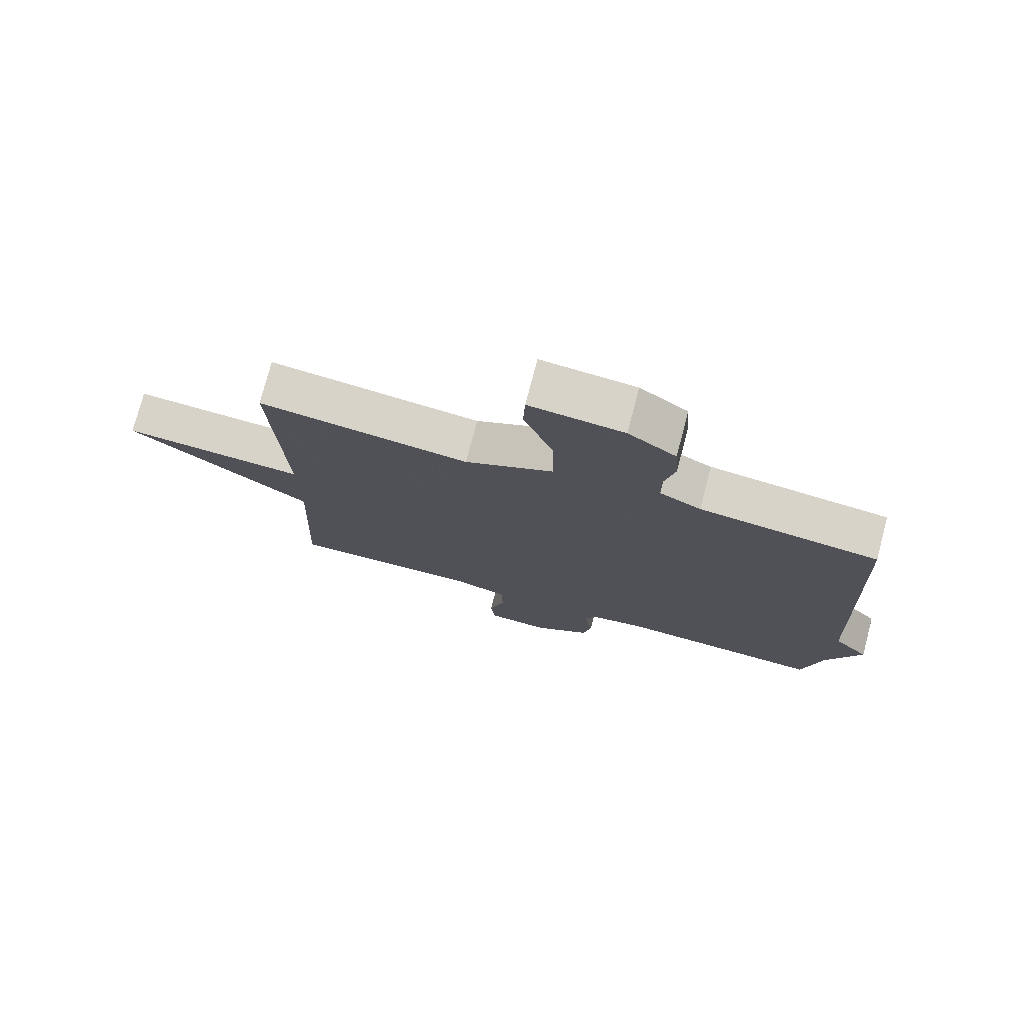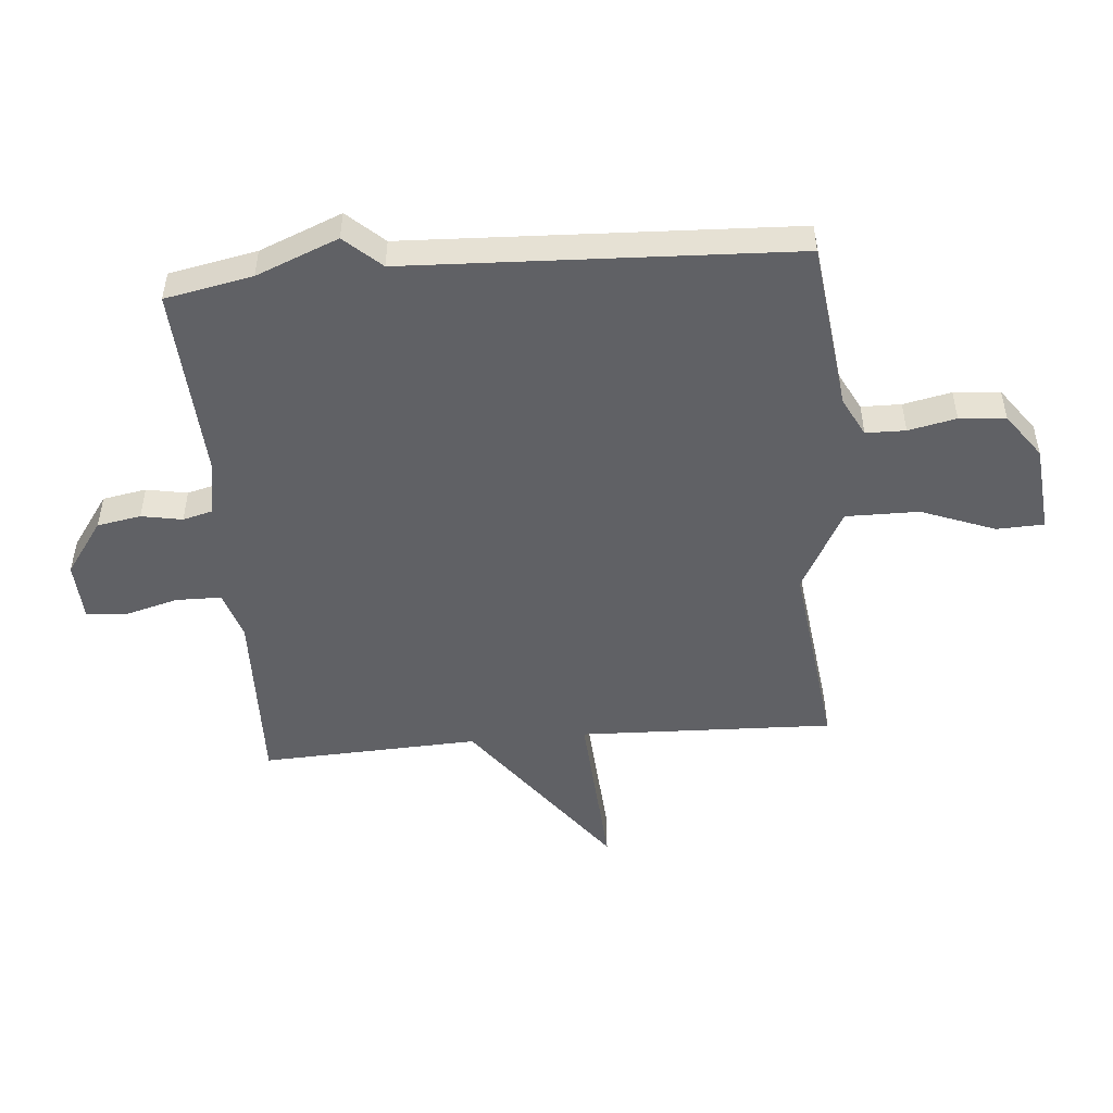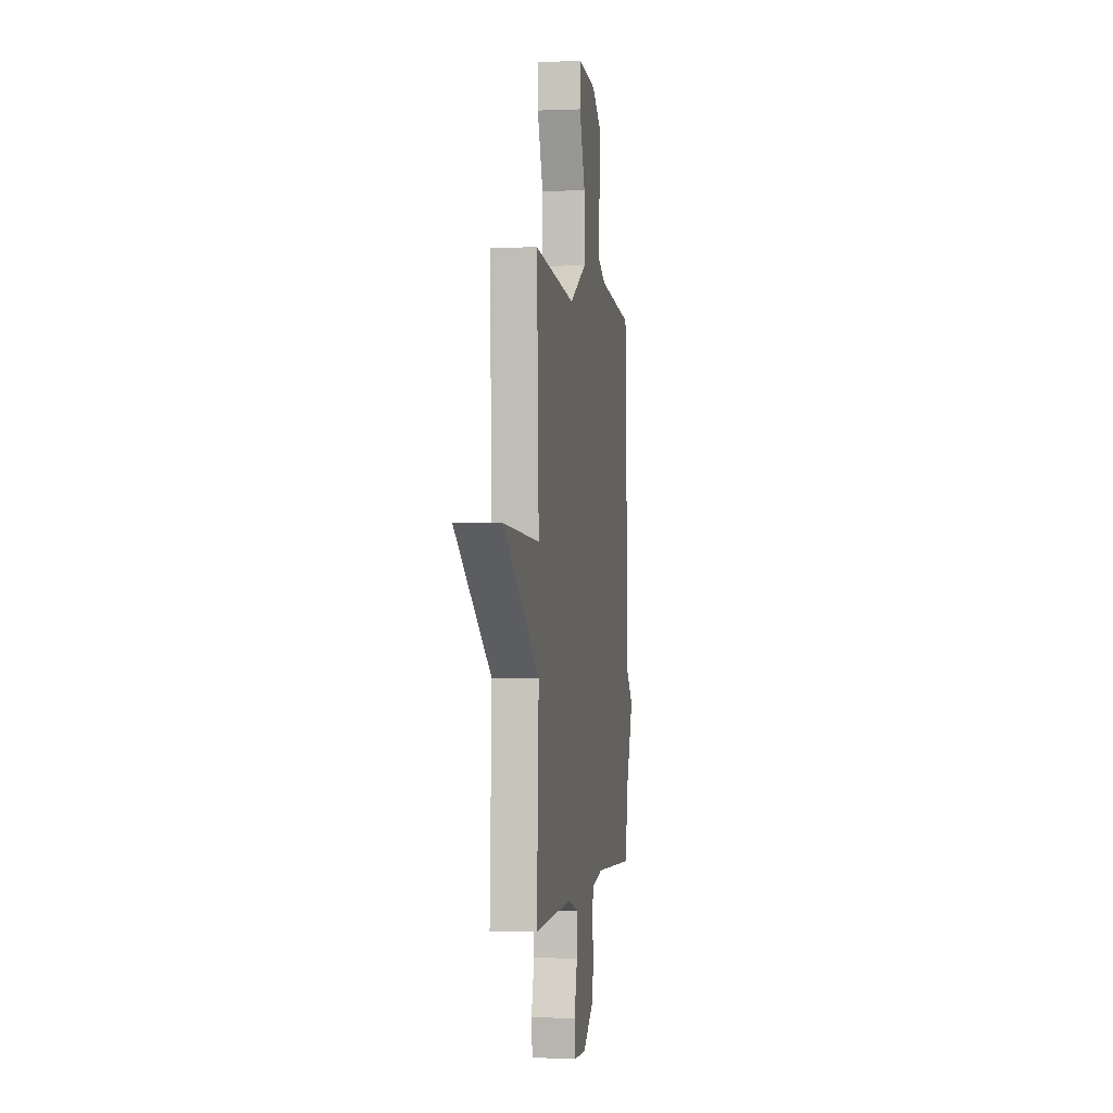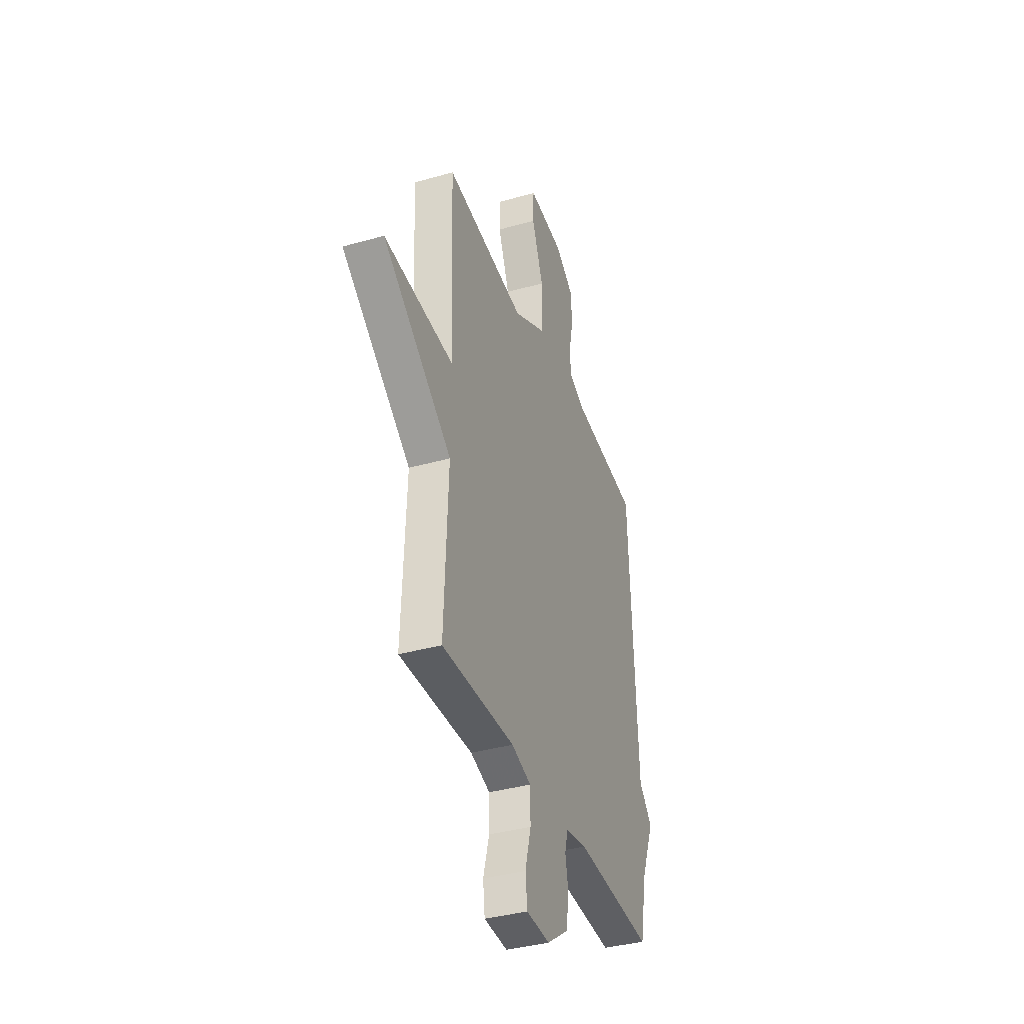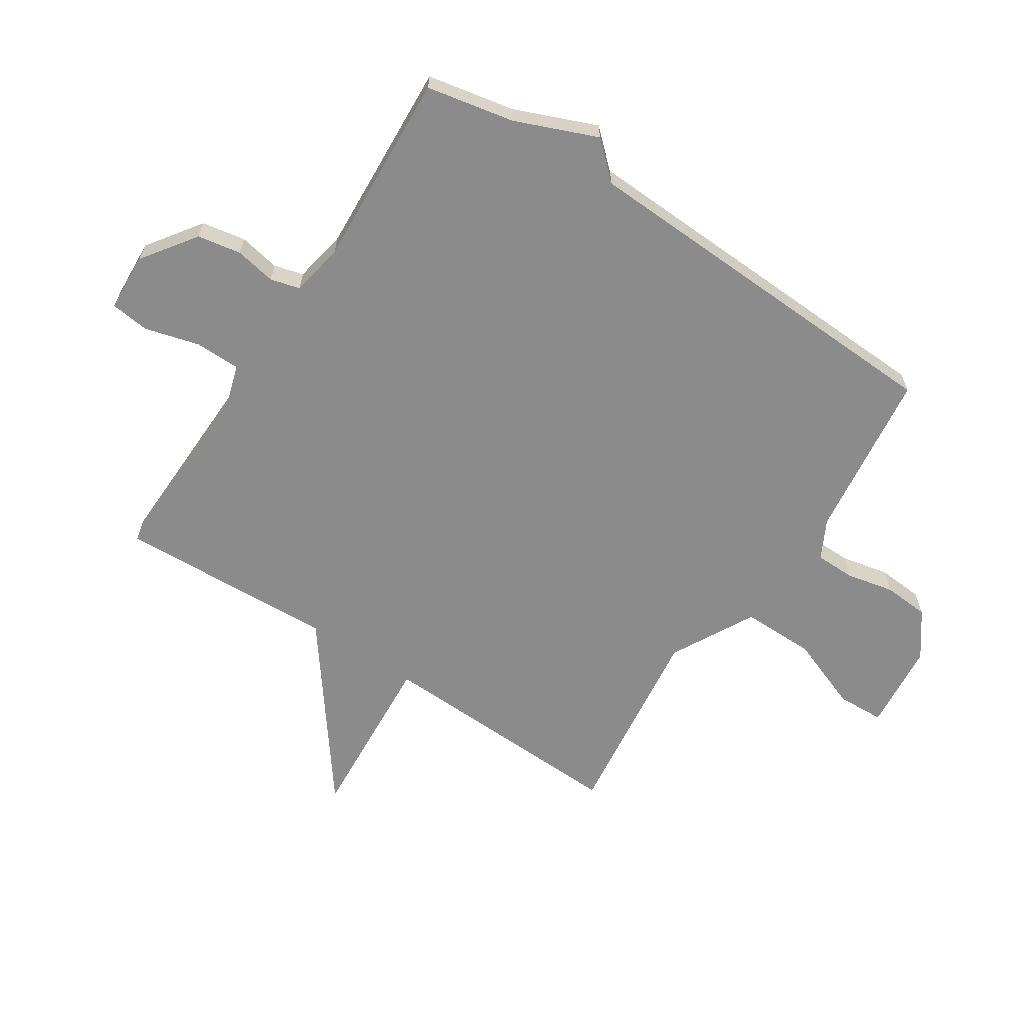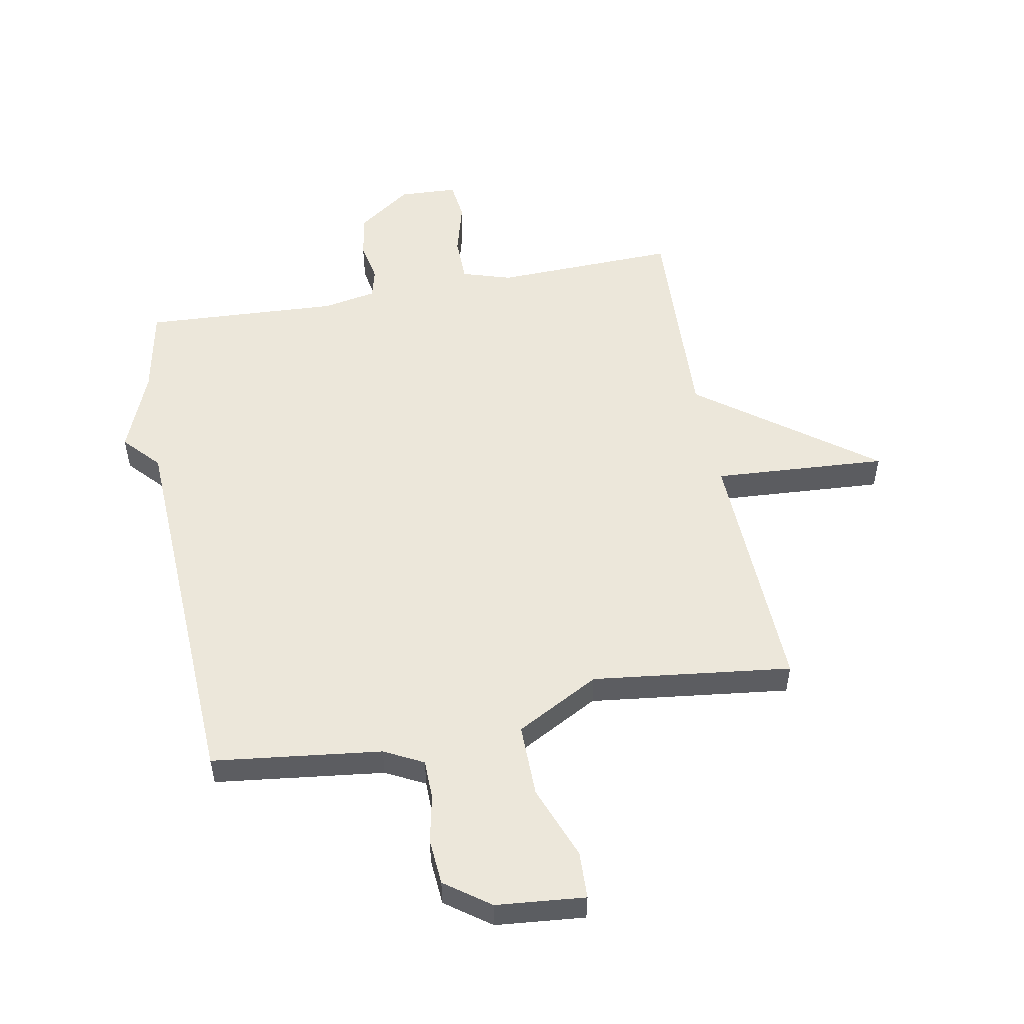
<metadata>
{"format":"obj","ext":"obj","renderer":"f3d","projection":"perspective","resolution":1024,"background":"white","views":[{"elev":76.3,"azim":-165.3,"up":"+Z"},{"elev":-49.7,"azim":-85.0,"up":"+Y"},{"elev":-0.9,"azim":99.0,"up":"+Z"},{"elev":-37.8,"azim":109.8,"up":"+Z"},{"elev":-63.9,"azim":-123.0,"up":"+Y"},{"elev":52.8,"azim":-10.6,"up":"+Y"}]}
</metadata>
<code>
v -0.5 0.07 0.5
v -0.214 0.07 0.535
v -0.148 0.07 0.569
v -0.147 0.07 0.636
v -0.164 0.07 0.717
v -0.158 0.07 0.795
v -0.082 0.07 0.85
v 0.068 0.07 0.864
v 0.071 0.07 0.784
v 0.023 0.07 0.659
v 0.022 0.07 0.535
v 0.163 0.07 0.459
v 0.5 0.07 0.5
v 0.484 0.07 0.069
v 0.778 0.07 0.088
v 0.484 0.07 -0.131
v 0.5 0.07 -0.5
v 0.191 0.07 -0.491
v 0.108 0.07 -0.517
v 0.107 0.07 -0.594
v 0.132 0.07 -0.686
v 0.124 0.07 -0.752
v 0.025 0.07 -0.757
v -0.066 0.07 -0.692
v -0.079 0.07 -0.618
v -0.066 0.07 -0.549
v -0.079 0.07 -0.499
v -0.169 0.07 -0.482
v -0.5 0.07 -0.5
v -0.529 0.07 -0.352
v -0.585 0.07 -0.213
v -0.529 0.07 -0.152
v -0.5 0 0.5
v -0.214 0 0.535
v -0.148 0 0.569
v -0.147 0 0.636
v -0.164 0 0.717
v -0.158 0 0.795
v -0.082 0 0.85
v 0.068 0 0.864
v 0.071 0 0.784
v 0.023 0 0.659
v 0.022 0 0.535
v 0.163 0 0.459
v 0.5 0 0.5
v 0.484 0 0.069
v 0.778 0 0.088
v 0.484 0 -0.131
v 0.5 0 -0.5
v 0.191 0 -0.491
v 0.108 0 -0.517
v 0.107 0 -0.594
v 0.132 0 -0.686
v 0.124 0 -0.752
v 0.025 0 -0.757
v -0.066 0 -0.692
v -0.079 0 -0.618
v -0.066 0 -0.549
v -0.079 0 -0.499
v -0.169 0 -0.482
v -0.5 0 -0.5
v -0.529 0 -0.352
v -0.585 0 -0.213
v -0.529 0 -0.152
f 30 31 32
f 32 1 2
f 30 32 2
f 29 30 2
f 28 29 2
f 27 28 2 3
f 26 27 3 4
f 24 25 26
f 23 24 26
f 22 23 26
f 21 22 26
f 20 21 26
f 19 20 26 4
f 5 6 7
f 4 5 7
f 19 4 7
f 18 19 7
f 16 17 18
f 14 15 16
f 14 16 18
f 12 13 14 18
f 11 12 18
f 7 8 9 10
f 7 10 11
f 7 11 18
f 64 63 62
f 34 33 64
f 34 64 62
f 34 62 61
f 34 61 60
f 35 34 60 59
f 36 35 59 58
f 58 57 56
f 58 56 55
f 58 55 54
f 58 54 53
f 58 53 52
f 36 58 52 51
f 39 38 37
f 39 37 36
f 39 36 51
f 39 51 50
f 50 49 48
f 48 47 46
f 50 48 46
f 50 46 45 44
f 50 44 43
f 42 41 40 39
f 43 42 39
f 50 43 39
f 1 33 34 2
f 2 34 35 3
f 3 35 36 4
f 4 36 37 5
f 5 37 38 6
f 6 38 39 7
f 7 39 40 8
f 8 40 41 9
f 9 41 42 10
f 10 42 43 11
f 11 43 44 12
f 12 44 45 13
f 13 45 46 14
f 14 46 47 15
f 15 47 48 16
f 16 48 49 17
f 17 49 50 18
f 18 50 51 19
f 19 51 52 20
f 20 52 53 21
f 21 53 54 22
f 22 54 55 23
f 23 55 56 24
f 24 56 57 25
f 25 57 58 26
f 26 58 59 27
f 27 59 60 28
f 28 60 61 29
f 29 61 62 30
f 30 62 63 31
f 31 63 64 32
f 32 64 33 1

</code>
